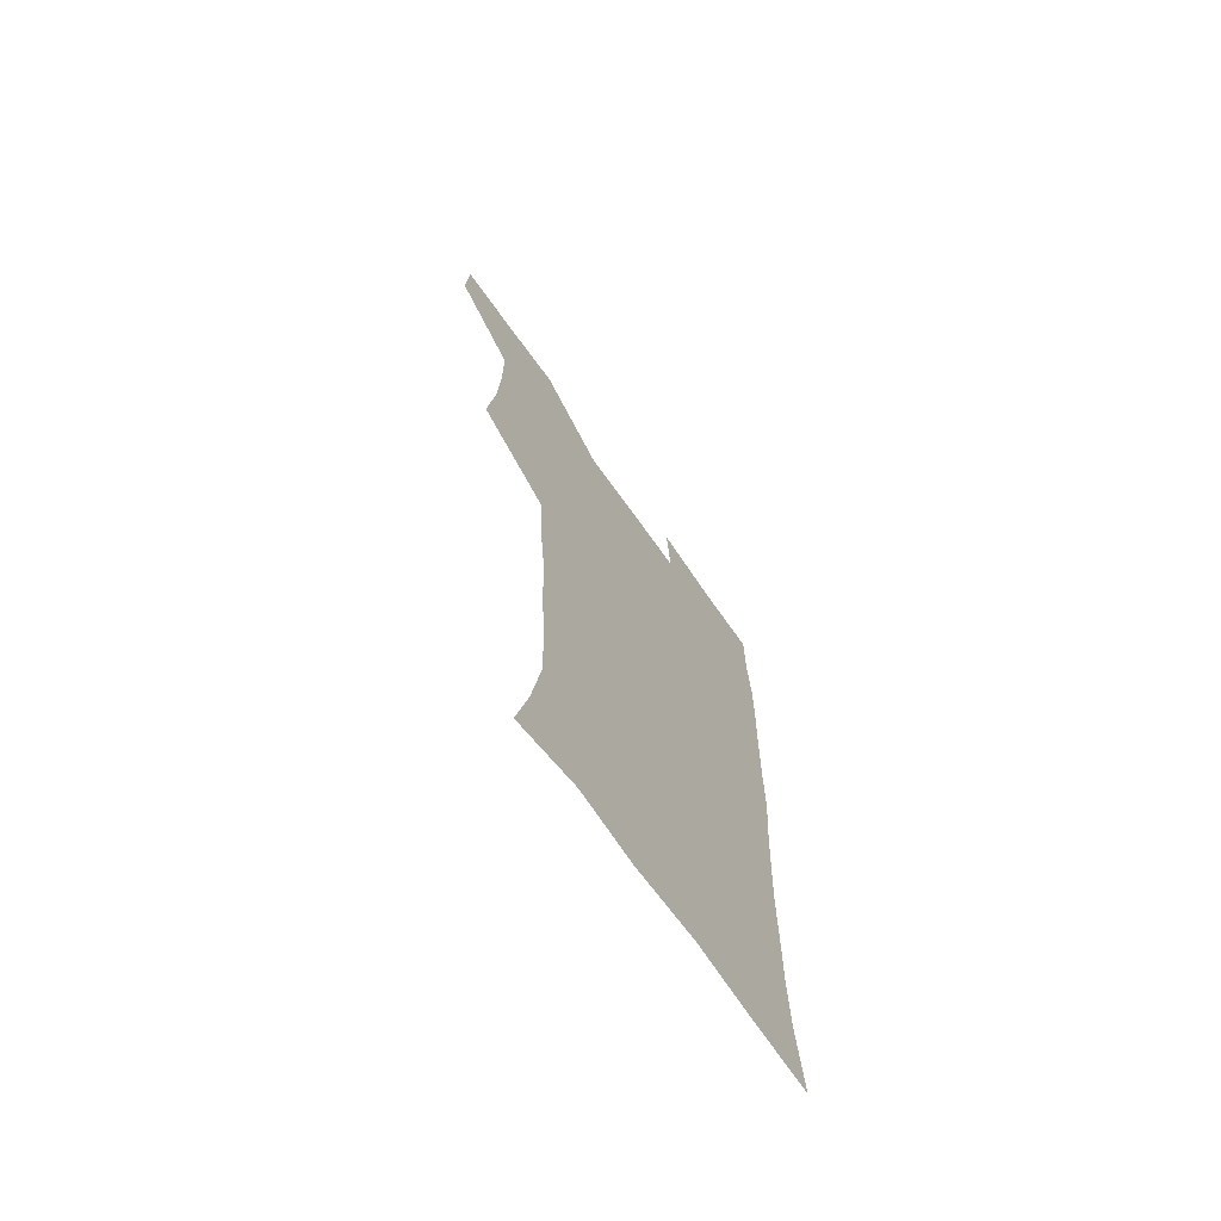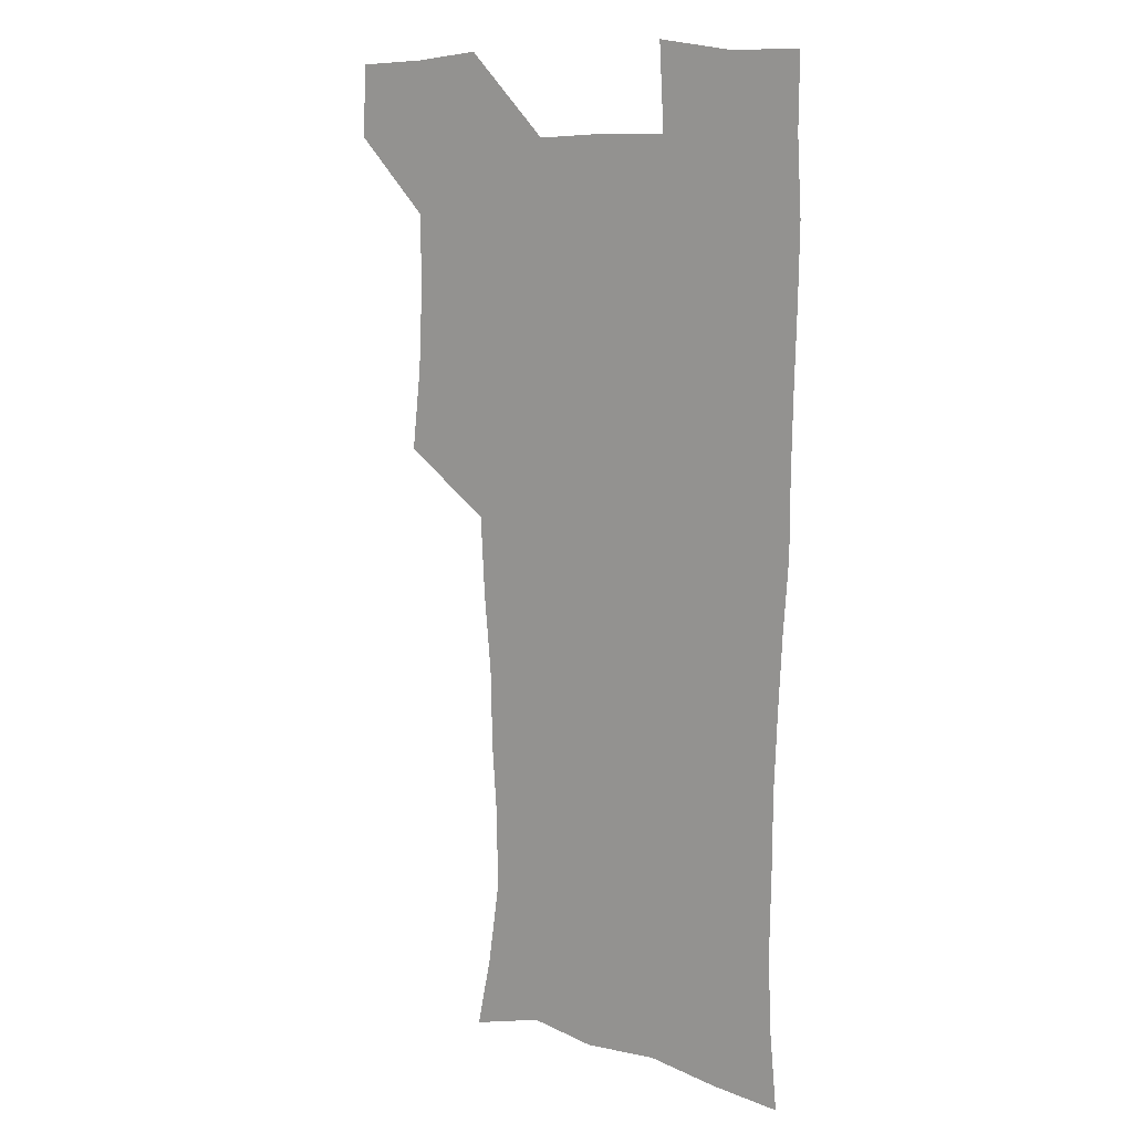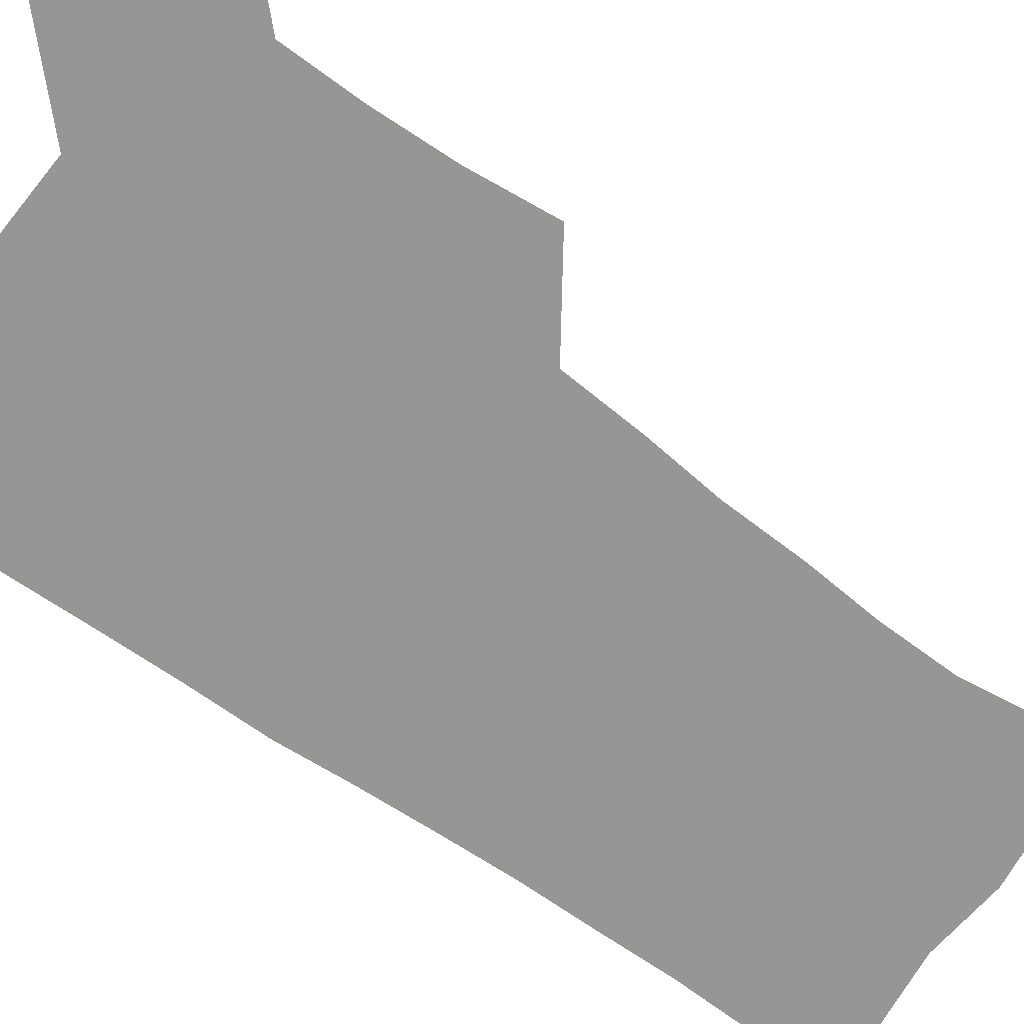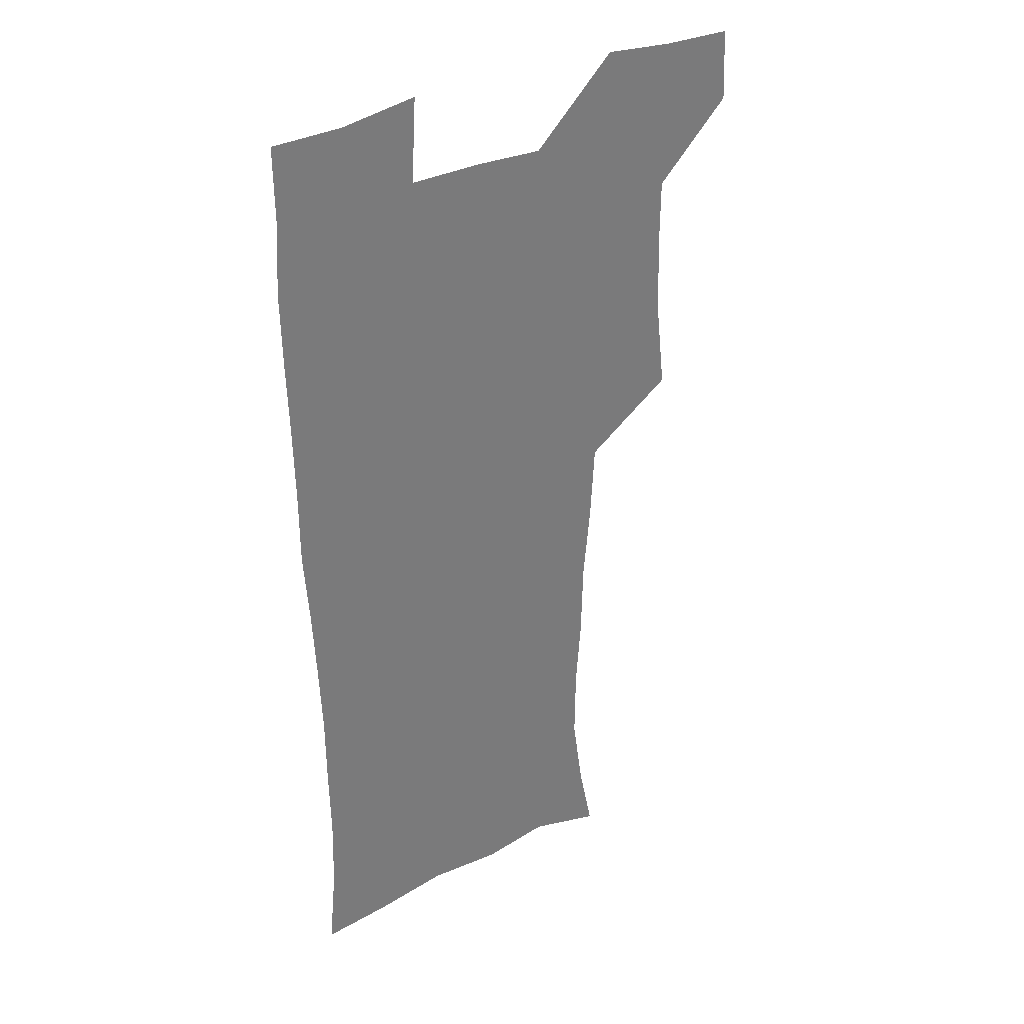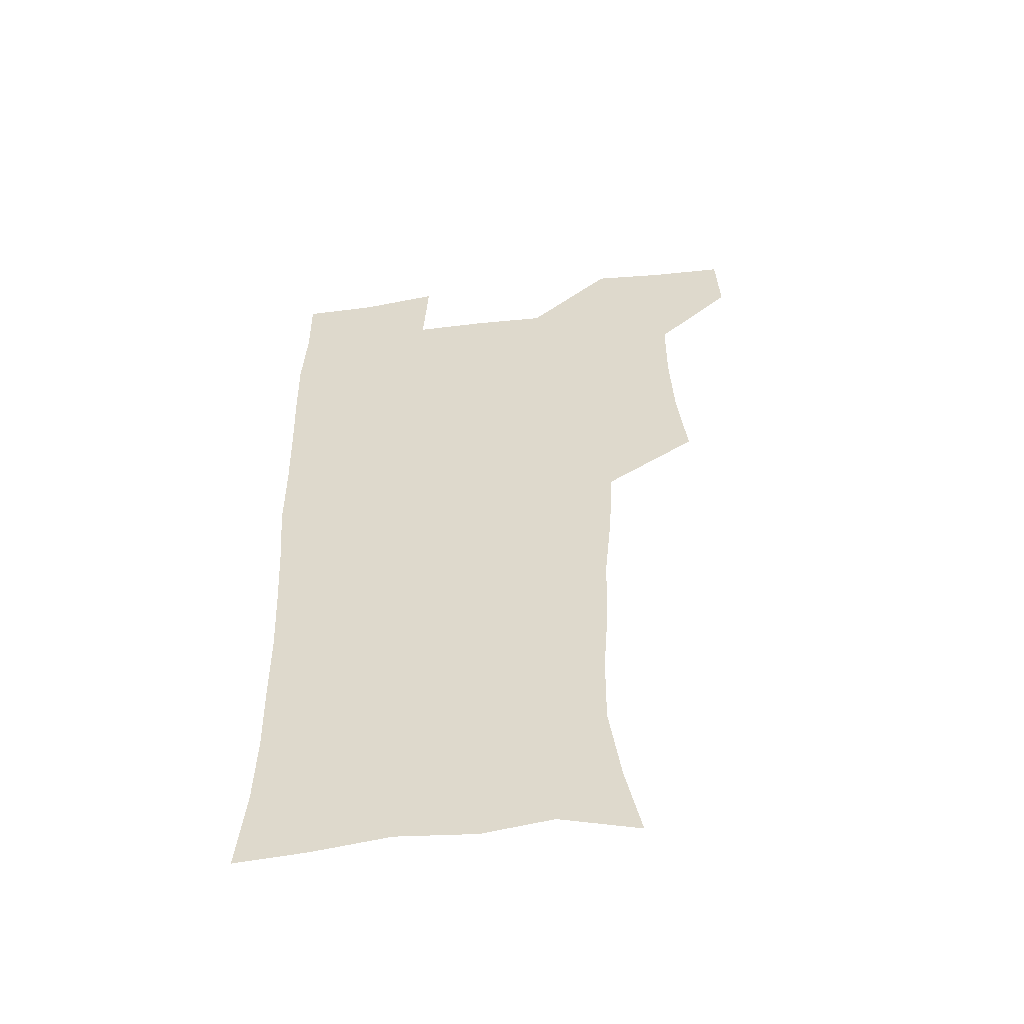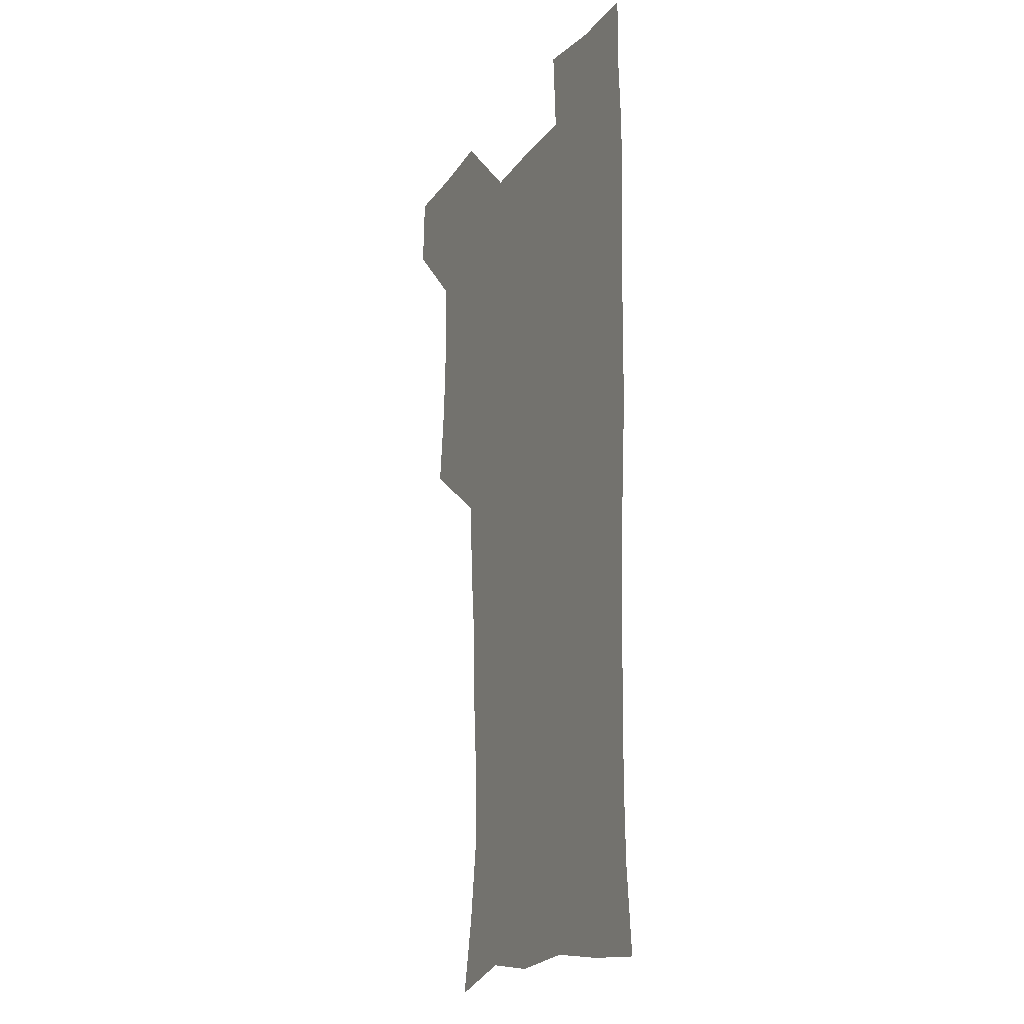
<metadata>
{"format":"obj","ext":"obj","renderer":"f3d","projection":"perspective","resolution":1024,"background":"white","views":[{"elev":-70.7,"azim":-54.6,"up":"+Y"},{"elev":10.2,"azim":38.2,"up":"+Y"},{"elev":-67.7,"azim":-126.3,"up":"+Z"},{"elev":33.7,"azim":146.1,"up":"+Y"},{"elev":-54.6,"azim":-172.8,"up":"+Y"},{"elev":-18.4,"azim":64.7,"up":"+Y"}]}
</metadata>
<code>
v 479.5 540.1 0
v 480.8 569.4 0
v 505 413.1 0
v 508.8 446.4 0
v 510.3 478.3 0
v 510.2 509.2 0
v 513 539 0
v 510.5 570.2 0
v 538.3 169.9 0
v 544.5 199.4 0
v 549.2 232.2 0
v 548.9 262.9 0
v 546.8 292.1 0
v 546 324.7 0
v 543.1 355.2 0
v 541.3 387.6 0
v 542.6 420.7 0
v 542.9 451.1 0
v 543.5 481 0
v 545.5 510.4 0
v 543 539.8 0
v 539.1 572.7 0
v 569.6 178.7 0
v 576 212.4 0
v 577.5 243.3 0
v 576.9 272.6 0
v 575 300.8 0
v 575.1 333.2 0
v 574.6 364.4 0
v 574.2 394.7 0
v 573.6 424.1 0
v 574.2 454 0
v 573.8 482.5 0
v 573.9 510.9 0
v 573.1 539.2 0
v 597.5 174.7 0
v 603.3 217.7 0
v 603.8 247.8 0
v 603.3 276.2 0
v 603.3 307.6 0
v 602.9 337.3 0
v 602.6 367.2 0
v 602.4 396.4 0
v 602.5 426 0
v 602.7 454.9 0
v 602.9 483.3 0
v 602.6 511.2 0
v 601.8 540.5 0
v 629.1 177.4 0
v 629.5 216.4 0
v 629.6 247.2 0
v 629.5 278.3 0
v 629.8 306.7 0
v 629.6 337.9 0
v 629.8 367.2 0
v 630.1 396.2 0
v 630.4 425.4 0
v 630.7 454.4 0
v 631 483.1 0
v 631.2 511.4 0
v 631.3 540.2 0
v 629.4 574.5 0
v 659.4 173.3 0
v 656.1 213.7 0
v 656.6 242.5 0
v 655.8 275.1 0
v 656.1 305.2 0
v 656.7 335 0
v 657.2 364.8 0
v 657.8 394.4 0
v 658.7 423.6 0
v 659.4 453 0
v 659.8 482.3 0
v 659.5 511.4 0
v 660.4 539.4 0
v 660.9 569.7 0
v 688 171.2 0
v 684.7 205.7 0
v 683.8 236.2 0
v 684.4 265.9 0
v 684.6 296.9 0
v 685.9 327.1 0
v 687.5 357.3 0
v 689.6 387 0
v 689.7 418.5 0
v 690.4 449.2 0
v 691.3 479.5 0
v 691.9 509.6 0
v 690.2 540 0
v 690.5 569.2 0
f 6 7 1
f 1 7 2
f 7 8 2
f 16 17 3
f 3 17 4
f 17 18 4
f 4 18 5
f 18 19 5
f 5 19 6
f 19 20 6
f 6 20 7
f 20 21 7
f 7 21 8
f 21 22 8
f 9 23 10
f 23 24 10
f 10 24 11
f 24 25 11
f 11 25 12
f 25 26 12
f 12 26 13
f 26 27 13
f 13 27 14
f 27 28 14
f 14 28 15
f 28 29 15
f 15 29 16
f 29 30 16
f 16 30 17
f 30 31 17
f 17 31 18
f 31 32 18
f 18 32 19
f 32 33 19
f 19 33 20
f 33 34 20
f 20 34 21
f 34 35 21
f 21 35 22
f 23 36 24
f 36 37 24
f 24 37 25
f 37 38 25
f 25 38 26
f 38 39 26
f 26 39 27
f 39 40 27
f 27 40 28
f 40 41 28
f 28 41 29
f 41 42 29
f 29 42 30
f 42 43 30
f 30 43 31
f 43 44 31
f 31 44 32
f 44 45 32
f 32 45 33
f 45 46 33
f 33 46 34
f 46 47 34
f 34 47 35
f 47 48 35
f 36 49 37
f 49 50 37
f 37 50 38
f 50 51 38
f 38 51 39
f 51 52 39
f 39 52 40
f 52 53 40
f 40 53 41
f 53 54 41
f 41 54 42
f 54 55 42
f 42 55 43
f 55 56 43
f 43 56 44
f 56 57 44
f 44 57 45
f 57 58 45
f 45 58 46
f 58 59 46
f 46 59 47
f 59 60 47
f 47 60 48
f 60 61 48
f 49 63 50
f 63 64 50
f 50 64 51
f 64 65 51
f 51 65 52
f 65 66 52
f 52 66 53
f 66 67 53
f 53 67 54
f 67 68 54
f 54 68 55
f 68 69 55
f 55 69 56
f 69 70 56
f 56 70 57
f 70 71 57
f 57 71 58
f 71 72 58
f 58 72 59
f 72 73 59
f 59 73 60
f 73 74 60
f 60 74 61
f 74 75 61
f 61 75 62
f 75 76 62
f 63 77 64
f 77 78 64
f 64 78 65
f 78 79 65
f 65 79 66
f 79 80 66
f 66 80 67
f 80 81 67
f 67 81 68
f 81 82 68
f 68 82 69
f 82 83 69
f 69 83 70
f 83 84 70
f 70 84 71
f 84 85 71
f 71 85 72
f 85 86 72
f 72 86 73
f 86 87 73
f 73 87 74
f 87 88 74
f 74 88 75
f 88 89 75
f 75 89 76
f 89 90 76

</code>
